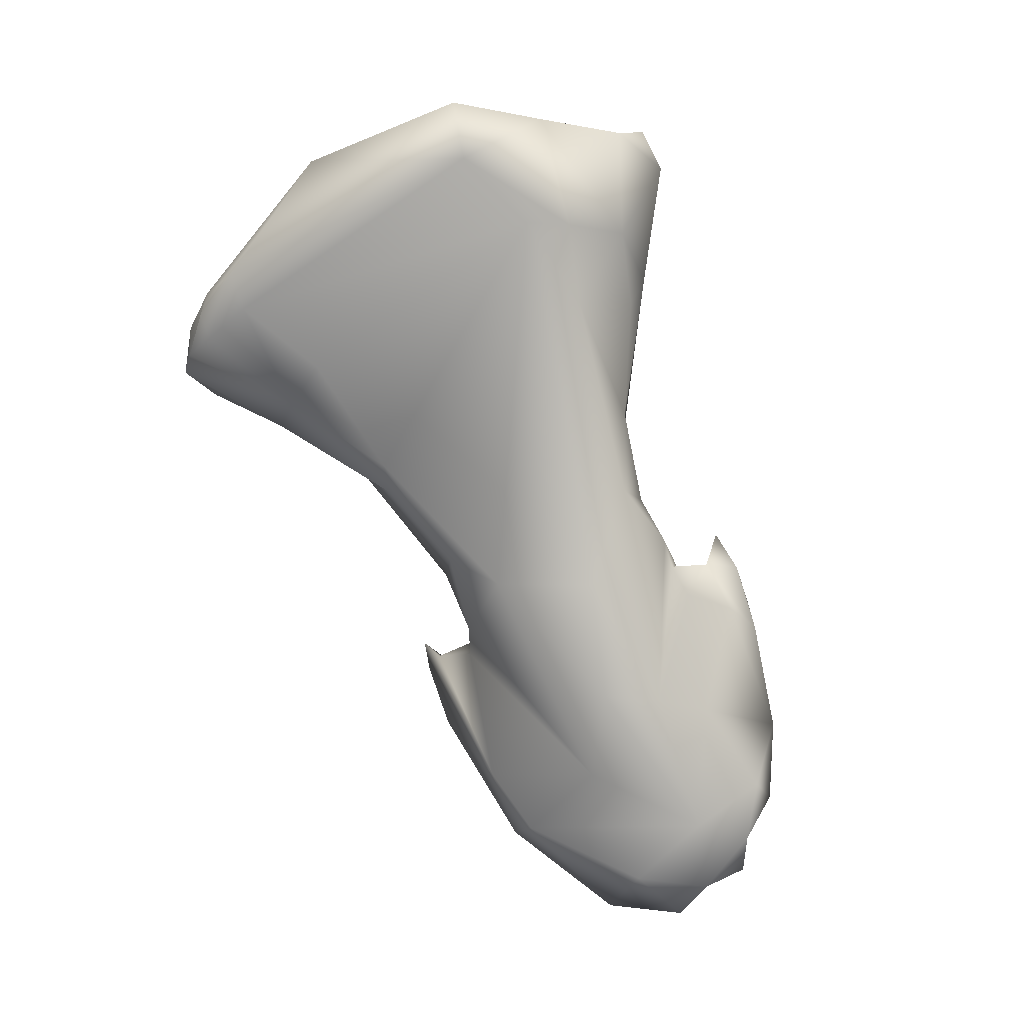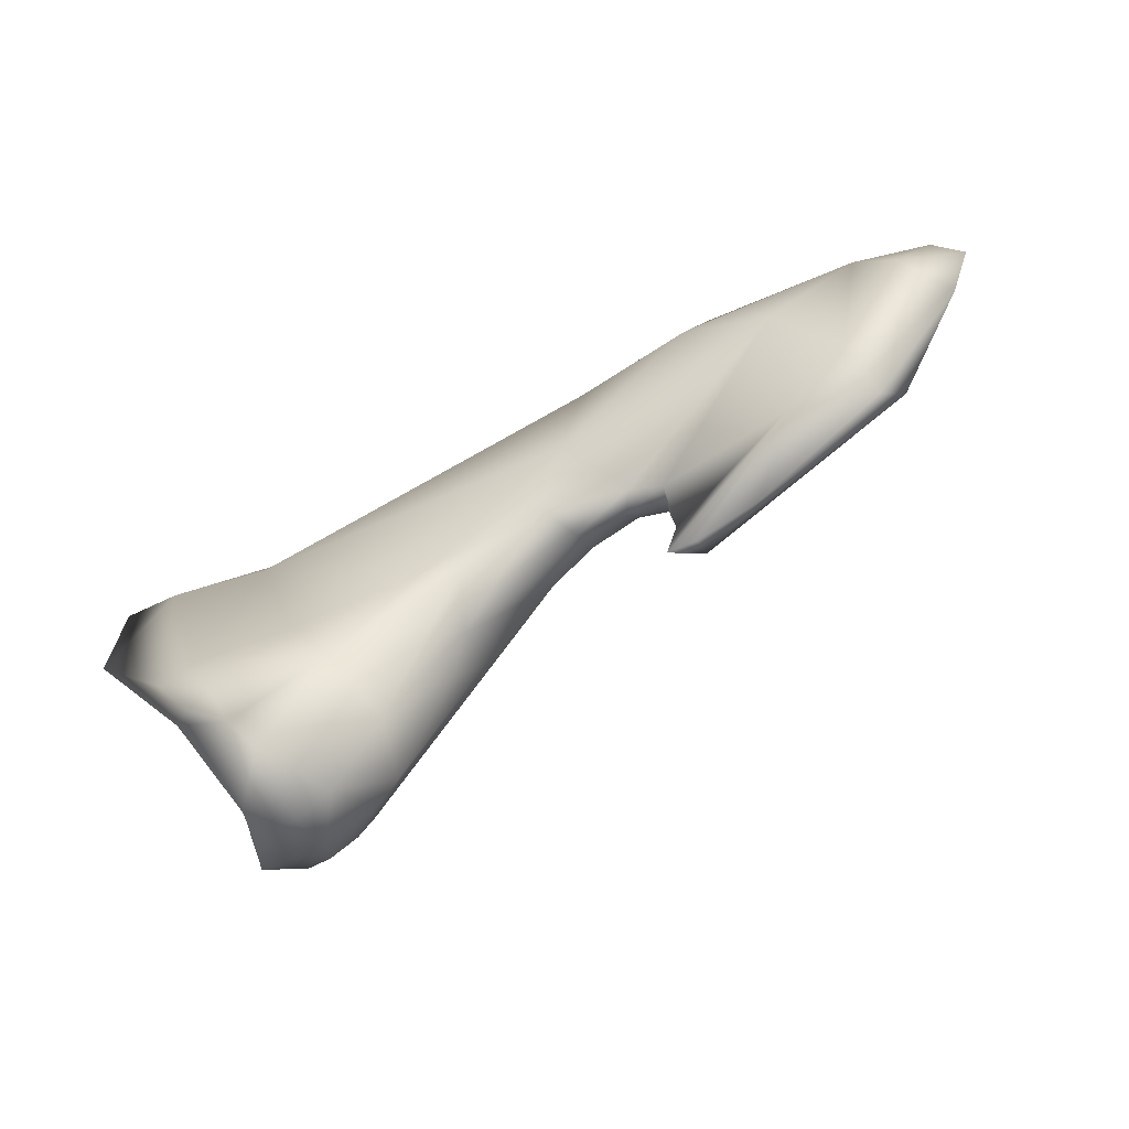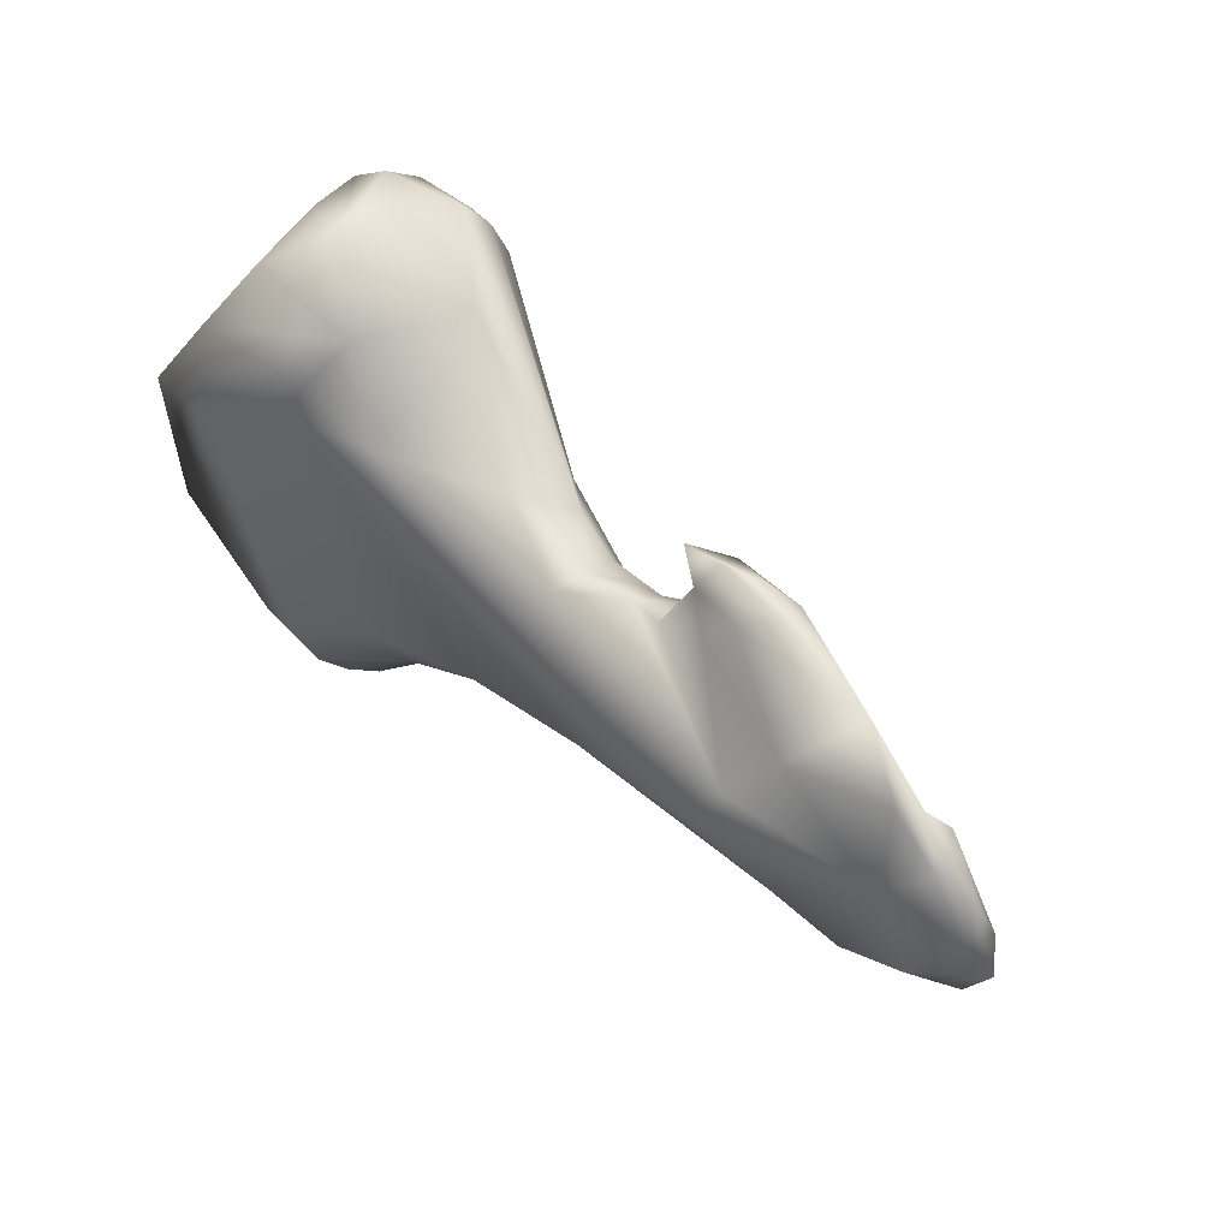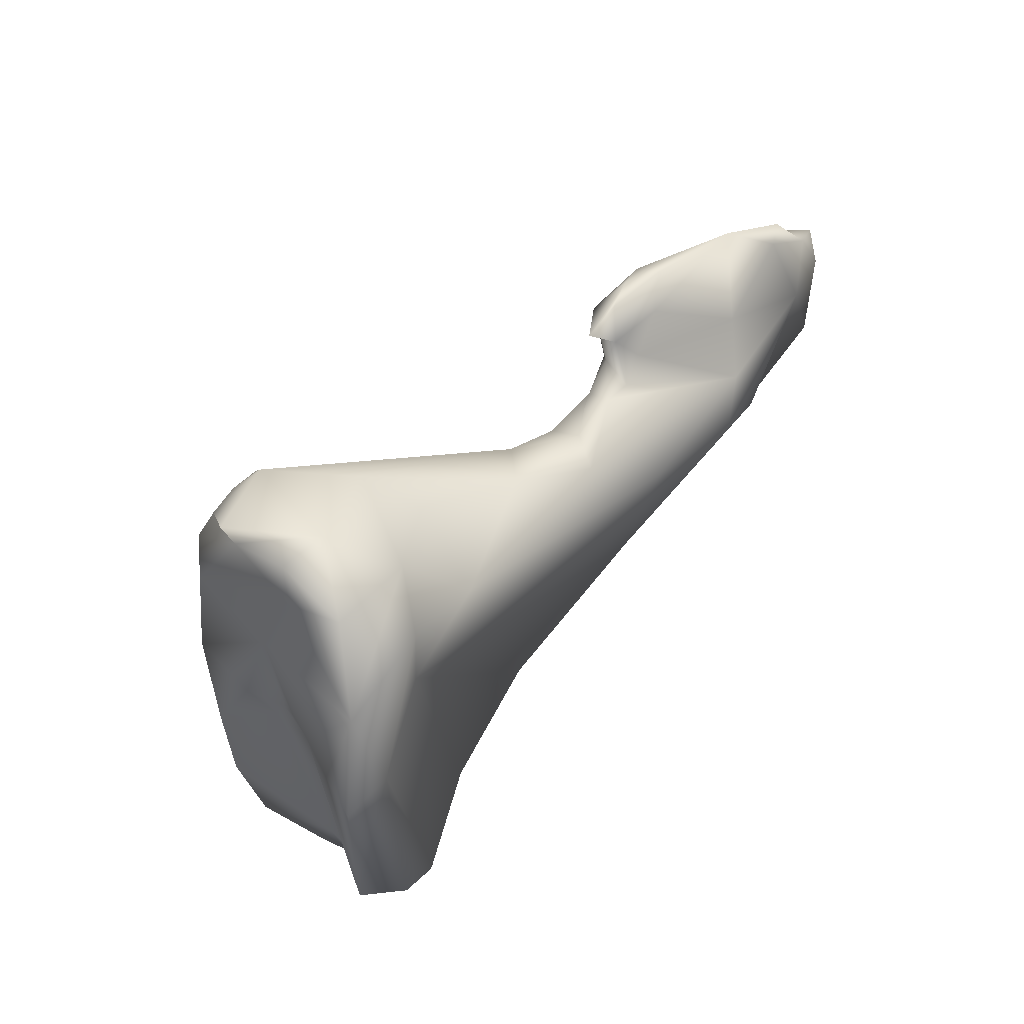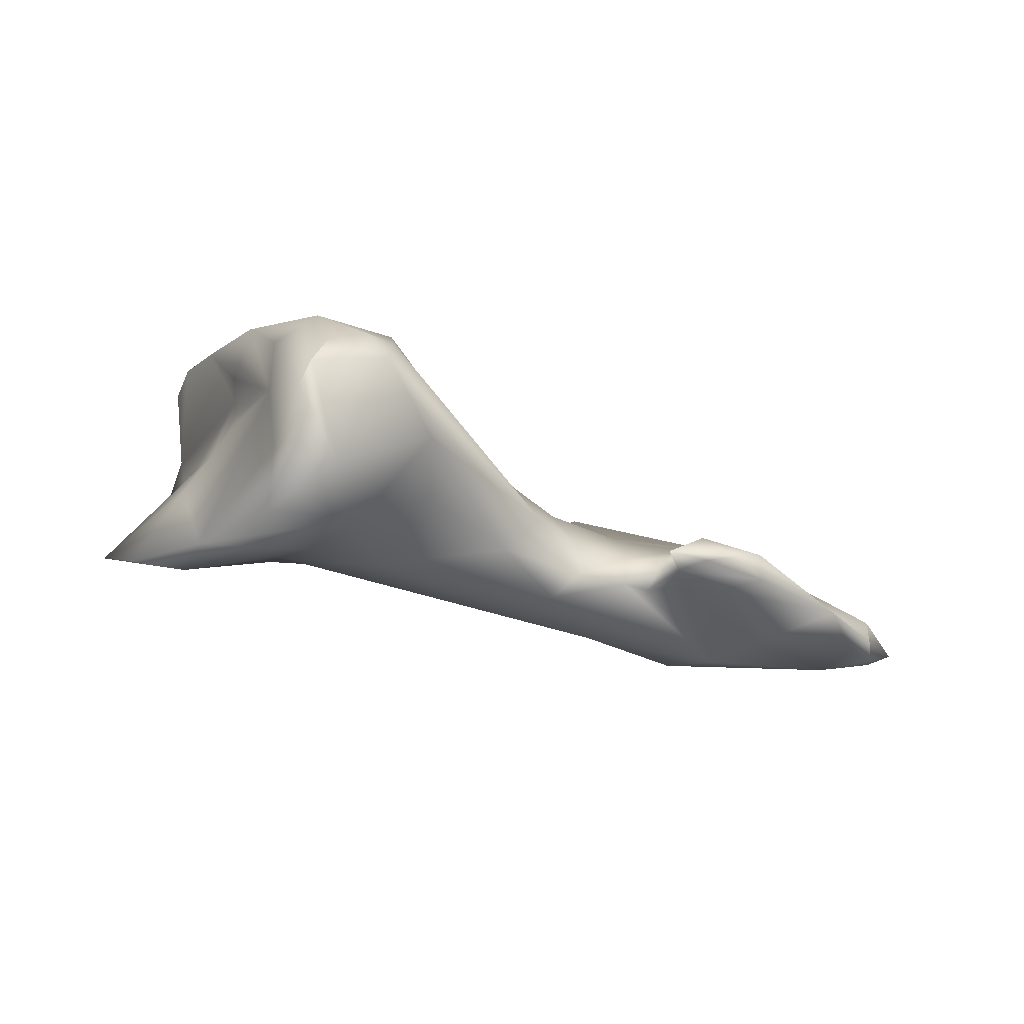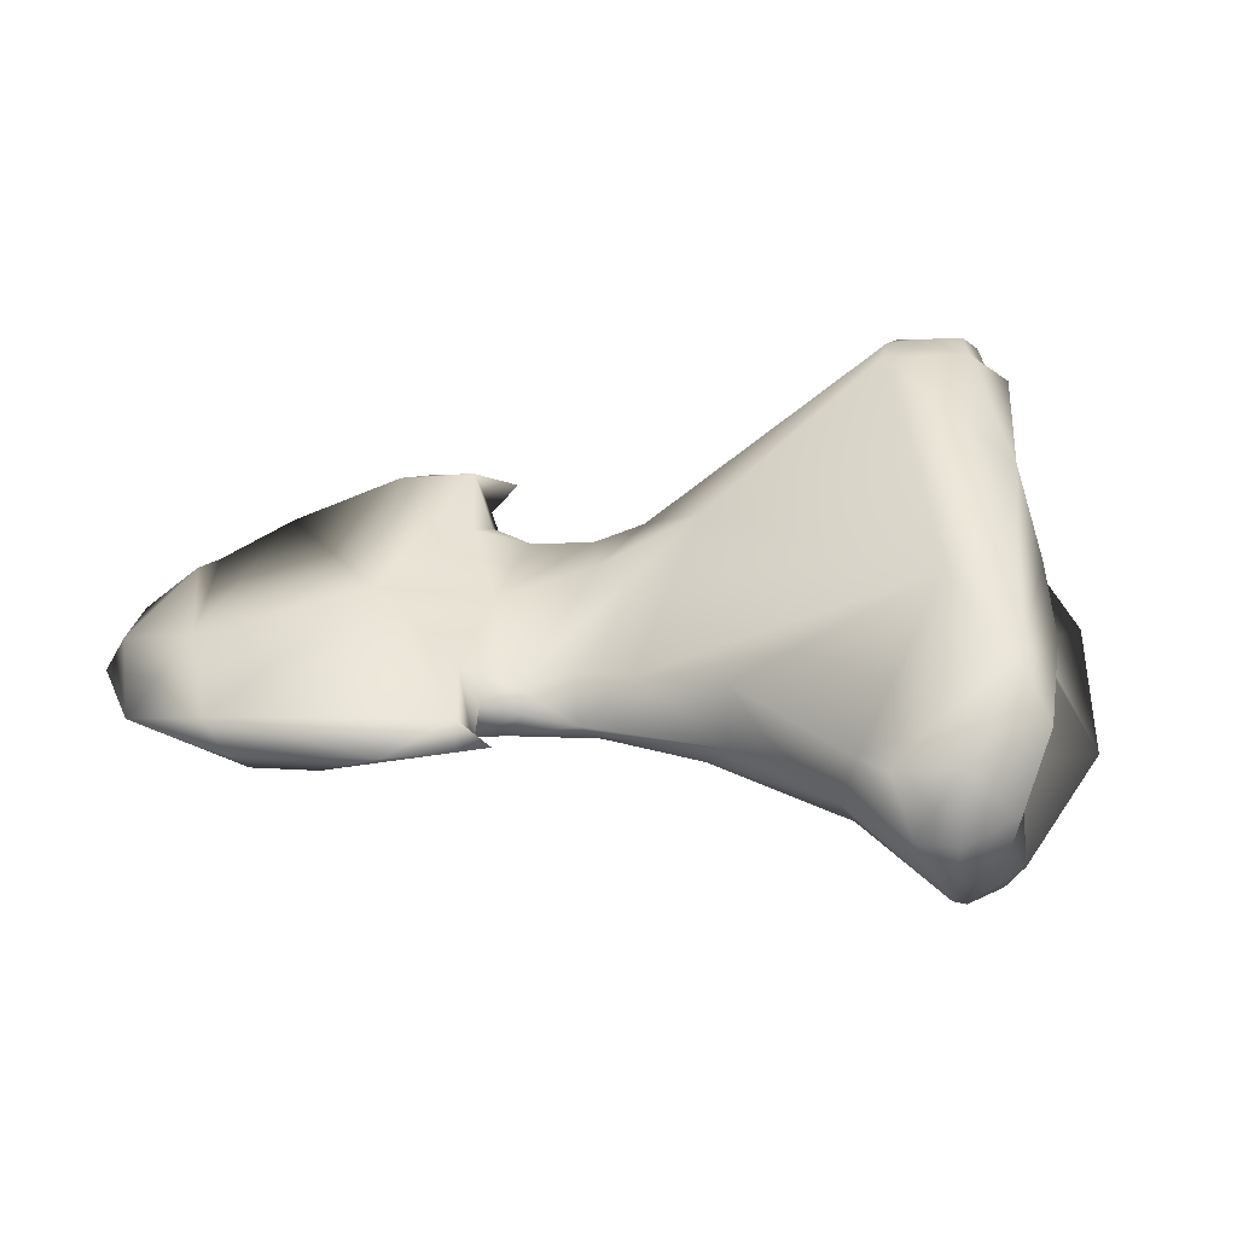
<metadata>
{"format":"obj","ext":"obj","renderer":"f3d","projection":"perspective","resolution":1024,"background":"white","views":[{"elev":-71.7,"azim":-69.6,"up":"+Y"},{"elev":-72.9,"azim":17.7,"up":"+Z"},{"elev":52.9,"azim":31.4,"up":"+Z"},{"elev":51.8,"azim":-64.5,"up":"+Z"},{"elev":-0.8,"azim":-23.2,"up":"+Y"},{"elev":-44.7,"azim":171.3,"up":"+Z"}]}
</metadata>
<code>
v 0.06175 -0.1618 0.02619
v 0.06262 -0.1626 0.0299
v 0.06066 -0.1624 0.02804
v 0.06046 -0.1611 0.02573
v 0.06334 -0.1627 0.0282
v 0.06216 -0.1609 0.02566
v 0.06416 -0.162 0.02727
v 0.05897 -0.1624 0.02897
v 0.06419 -0.1625 0.02957
v 0.05954 -0.1623 0.03005
v 0.06032 -0.1618 0.03094
v 0.06343 -0.1623 0.03082
v 0.06242 -0.1619 0.03143
v 0.05605 -0.1613 0.02751
v 0.05714 -0.1604 0.02638
v 0.05779 -0.1603 0.02617
v 0.05941 -0.1598 0.02498
v 0.05751 -0.1593 0.0251
v 0.05812 -0.1594 0.02499
v 0.05781 -0.1597 0.02538
v 0.06473 -0.1623 0.02877
v 0.06267 -0.1606 0.02627
v 0.06446 -0.1619 0.02922
v 0.06308 -0.1607 0.02843
v 0.05664 -0.1617 0.0295
v 0.06419 -0.1623 0.03047
v 0.05806 -0.1605 0.03138
v 0.05726 -0.1606 0.03125
v 0.05668 -0.1604 0.0313
v 0.05513 -0.1607 0.03087
v 0.06152 -0.1611 0.03222
v 0.05868 -0.1606 0.03218
v 0.06289 -0.1618 0.0316
v 0.06327 -0.1614 0.03089
v 0.0554 -0.1604 0.02659
v 0.05289 -0.1601 0.02595
v 0.04889 -0.1598 0.03086
v 0.05592 -0.1598 0.02627
v 0.05693 -0.1599 0.02648
v 0.05773 -0.1597 0.02654
v 0.05821 -0.159 0.02539
v 0.05817 -0.1595 0.02716
v 0.05987 -0.1597 0.02912
v 0.05091 -0.16 0.03133
v 0.05766 -0.1601 0.032
v 0.05764 -0.1599 0.03135
v 0.05691 -0.1599 0.03099
v 0.05629 -0.16 0.0312
v 0.05564 -0.1602 0.03112
v 0.05375 -0.1597 0.03141
v 0.05943 -0.1603 0.03256
v 0.05952 -0.1598 0.03236
v 0.05357 -0.1599 0.0258
v 0.05336 -0.1589 0.02527
v 0.05098 -0.1596 0.02443
v 0.05028 -0.16 0.02537
v 0.0493 -0.1596 0.0317
v 0.04709 -0.1601 0.03007
v 0.04847 -0.1602 0.02439
v 0.05709 -0.1596 0.02689
v 0.05602 -0.1593 0.02705
v 0.05507 -0.1588 0.02672
v 0.05757 -0.1594 0.02894
v 0.0581 -0.1594 0.03229
v 0.05804 -0.1597 0.03102
v 0.05168 -0.1586 0.03236
v 0.05 -0.159 0.03272
v 0.05804 -0.1599 0.03262
v 0.05721 -0.1597 0.03243
v 0.05573 -0.1596 0.03086
v 0.05479 -0.159 0.031
v 0.05153 -0.1574 0.0328
v 0.05881 -0.1598 0.0326
v 0.05162 -0.1583 0.02373
v 0.05351 -0.158 0.02597
v 0.0529 -0.1582 0.02506
v 0.04885 -0.1599 0.02338
v 0.04913 -0.1594 0.02269
v 0.04956 -0.1589 0.02231
v 0.04694 -0.1595 0.03187
v 0.04593 -0.1599 0.03027
v 0.04604 -0.1599 0.02695
v 0.0477 -0.1599 0.02437
v 0.05391 -0.1579 0.03025
v 0.05572 -0.1589 0.02956
v 0.05021 -0.1553 0.0266
v 0.04792 -0.1589 0.03339
v 0.04913 -0.1579 0.03401
v 0.05066 -0.1555 0.03295
v 0.05035 -0.1558 0.03351
v 0.05053 -0.1577 0.02246
v 0.05154 -0.1571 0.02367
v 0.04834 -0.1596 0.02334
v 0.04884 -0.1577 0.02255
v 0.048 -0.1593 0.02359
v 0.04981 -0.1574 0.02222
v 0.04746 -0.1584 0.02832
v 0.04812 -0.1576 0.02829
v 0.04899 -0.1563 0.02974
v 0.04819 -0.1576 0.03285
v 0.04828 -0.1582 0.02514
v 0.05088 -0.1553 0.03221
v 0.04872 -0.1549 0.02921
v 0.04905 -0.1554 0.02483
v 0.05038 -0.1561 0.02383
v 0.04827 -0.1575 0.0339
v 0.0484 -0.1565 0.03383
v 0.0487 -0.1559 0.03368
v 0.0501 -0.1553 0.03295
v 0.0493 -0.1549 0.03216
v 0.04914 -0.1555 0.03339
v 0.05105 -0.1568 0.02323
v 0.04992 -0.1564 0.02303
v 0.0488 -0.1571 0.02272
v 0.04849 -0.1576 0.02393
v 0.04848 -0.1571 0.02833
v 0.0489 -0.1564 0.02729
v 0.04882 -0.1567 0.02788
v 0.04837 -0.1555 0.03225
v 0.04879 -0.1566 0.02866
v 0.04862 -0.1559 0.02826
v 0.04838 -0.1553 0.0271
v 0.04978 -0.1559 0.02373
v 0.04841 -0.156 0.02388
v 0.04825 -0.1555 0.02551
f 1 2 3
f 4 1 3
f 5 2 1
f 6 1 4
f 5 1 7
f 7 1 6
f 3 2 8
f 5 9 2
f 10 2 11
f 10 8 2
f 12 2 9
f 2 13 11
f 2 12 13
f 3 8 14
f 15 3 14
f 3 15 16
f 4 3 16
f 17 6 4
f 4 18 19
f 4 20 18
f 19 17 4
f 16 20 4
f 7 21 5
f 5 21 9
f 17 22 6
f 7 6 22
f 23 21 7
f 22 24 7
f 7 24 23
f 14 8 25
f 10 25 8
f 26 12 9
f 23 26 9
f 23 9 21
f 27 10 11
f 10 28 29
f 10 30 25
f 29 30 10
f 28 10 27
f 11 13 31
f 11 31 32
f 11 32 27
f 12 33 13
f 34 33 12
f 26 34 12
f 13 33 31
f 35 14 36
f 36 14 37
f 14 35 15
f 14 25 37
f 38 15 35
f 38 39 15
f 16 15 39
f 39 40 16
f 40 20 16
f 19 41 17
f 22 17 41
f 18 41 19
f 20 41 18
f 41 20 42
f 42 20 40
f 24 22 43
f 43 22 41
f 26 23 34
f 34 23 24
f 24 31 33
f 24 43 31
f 33 34 24
f 37 25 44
f 44 25 30
f 32 45 27
f 45 28 27
f 28 46 29
f 46 28 45
f 46 47 29
f 48 29 47
f 49 30 29
f 49 29 48
f 30 50 44
f 30 49 50
f 32 31 51
f 52 51 31
f 31 43 52
f 51 45 32
f 36 53 35
f 35 54 38
f 54 35 53
f 36 55 53
f 55 36 56
f 37 56 36
f 57 58 37
f 37 44 57
f 37 58 59
f 56 37 59
f 38 60 39
f 60 38 61
f 38 62 61
f 38 54 62
f 39 60 40
f 60 42 40
f 42 43 41
f 42 60 63
f 63 43 42
f 43 64 52
f 63 65 43
f 65 64 43
f 44 50 66
f 44 66 67
f 57 44 67
f 51 68 45
f 64 46 45
f 69 45 68
f 64 45 69
f 47 46 65
f 64 65 46
f 70 47 63
f 47 65 63
f 47 70 49
f 48 47 49
f 49 71 50
f 70 71 49
f 71 72 50
f 50 72 66
f 51 52 73
f 51 73 68
f 52 64 73
f 53 55 74
f 53 74 54
f 75 54 76
f 76 54 74
f 62 54 75
f 55 56 59
f 55 59 77
f 55 78 79
f 55 77 78
f 74 55 79
f 58 57 80
f 80 57 67
f 80 81 58
f 82 58 81
f 83 58 82
f 83 59 58
f 77 59 83
f 84 85 60
f 61 84 60
f 85 63 60
f 61 62 84
f 84 62 86
f 86 62 75
f 63 85 70
f 73 64 69
f 72 67 66
f 87 67 88
f 67 87 80
f 88 67 72
f 73 69 68
f 85 71 70
f 71 85 84
f 71 84 89
f 71 90 72
f 71 89 90
f 90 88 72
f 74 79 91
f 76 74 92
f 92 74 91
f 75 76 92
f 86 75 92
f 77 93 78
f 93 77 83
f 94 79 78
f 78 93 95
f 78 95 94
f 96 91 79
f 96 79 94
f 80 97 81
f 98 80 99
f 100 80 87
f 80 100 99
f 98 97 80
f 81 97 82
f 83 82 95
f 82 101 95
f 98 82 97
f 98 101 82
f 93 83 95
f 102 89 84
f 86 102 84
f 102 86 103
f 104 103 86
f 105 104 86
f 92 105 86
f 88 106 87
f 100 87 106
f 106 88 107
f 107 88 108
f 88 90 108
f 109 90 89
f 110 89 102
f 110 109 89
f 90 109 111
f 108 90 111
f 112 92 91
f 91 113 112
f 113 91 96
f 112 105 92
f 96 94 114
f 115 94 95
f 115 114 94
f 95 101 115
f 114 113 96
f 116 98 99
f 117 101 98
f 117 98 118
f 116 118 98
f 99 119 103
f 116 99 120
f 119 99 100
f 99 103 121
f 121 120 99
f 107 100 106
f 100 107 119
f 115 101 117
f 102 103 110
f 119 110 103
f 103 104 122
f 122 121 103
f 104 105 123
f 104 123 124
f 125 104 124
f 104 125 122
f 123 105 112
f 107 108 111
f 107 110 119
f 111 110 107
f 110 111 109
f 123 112 113
f 124 123 113
f 113 114 124
f 114 115 124
f 124 115 125
f 117 125 115
f 116 120 118
f 122 117 121
f 118 121 117
f 122 125 117
f 121 118 120

</code>
